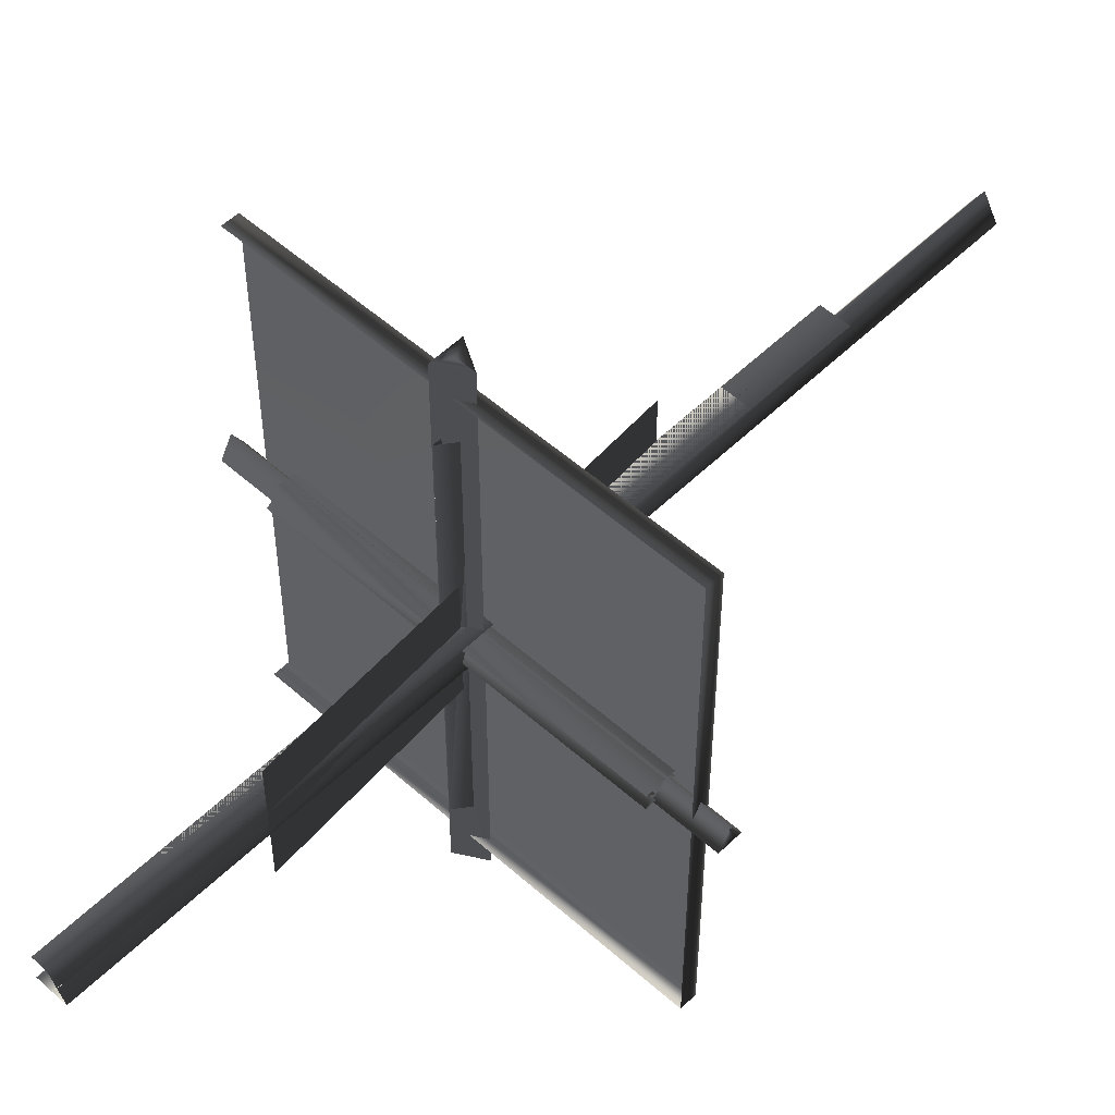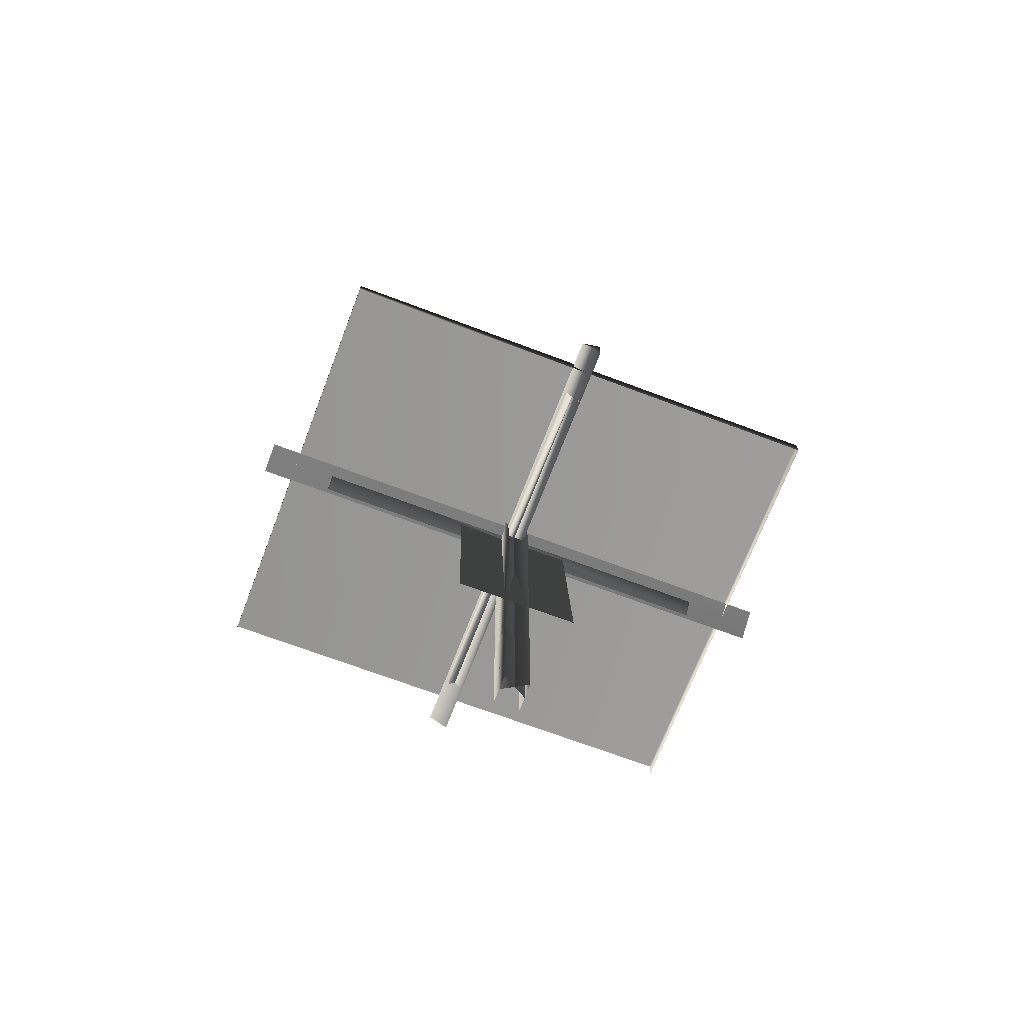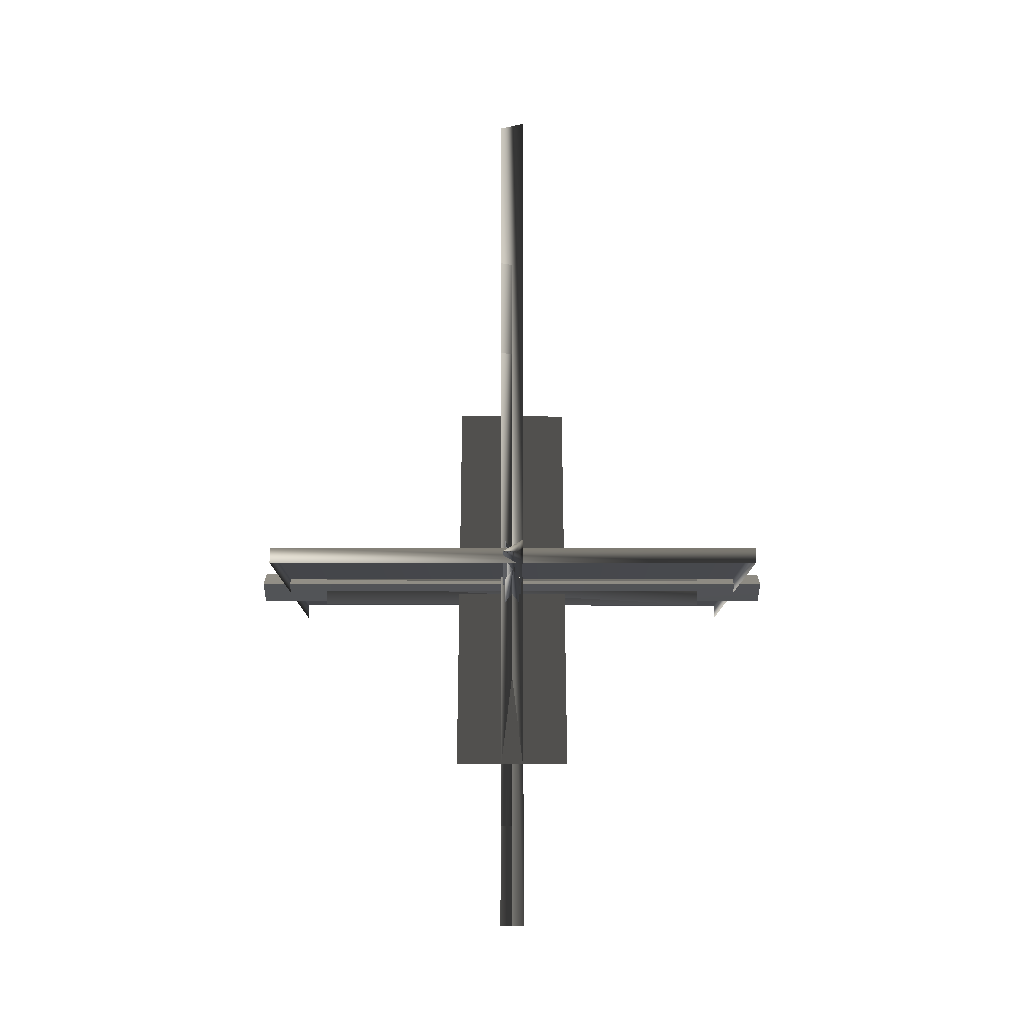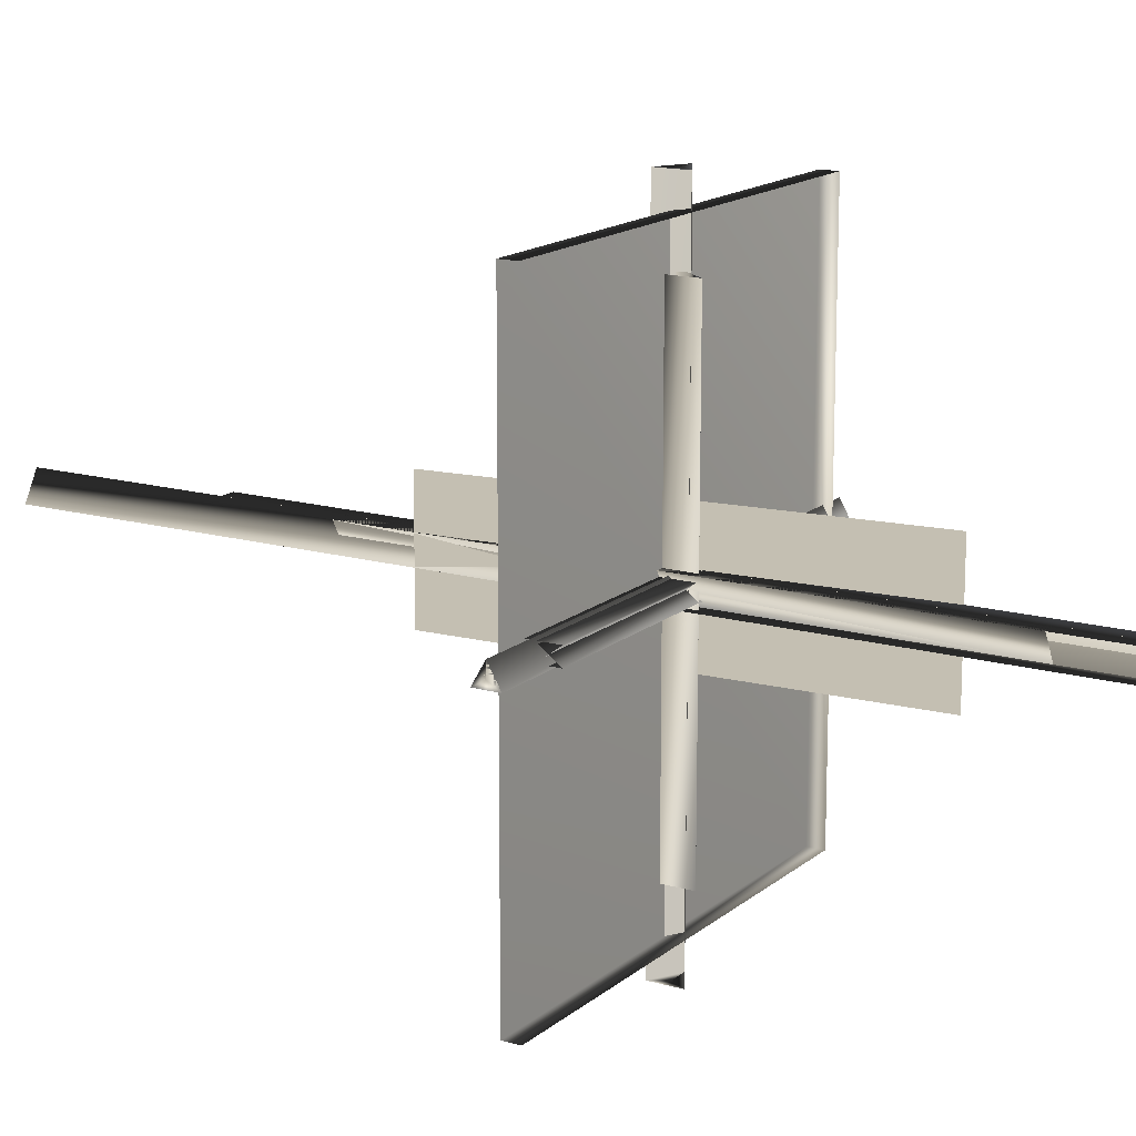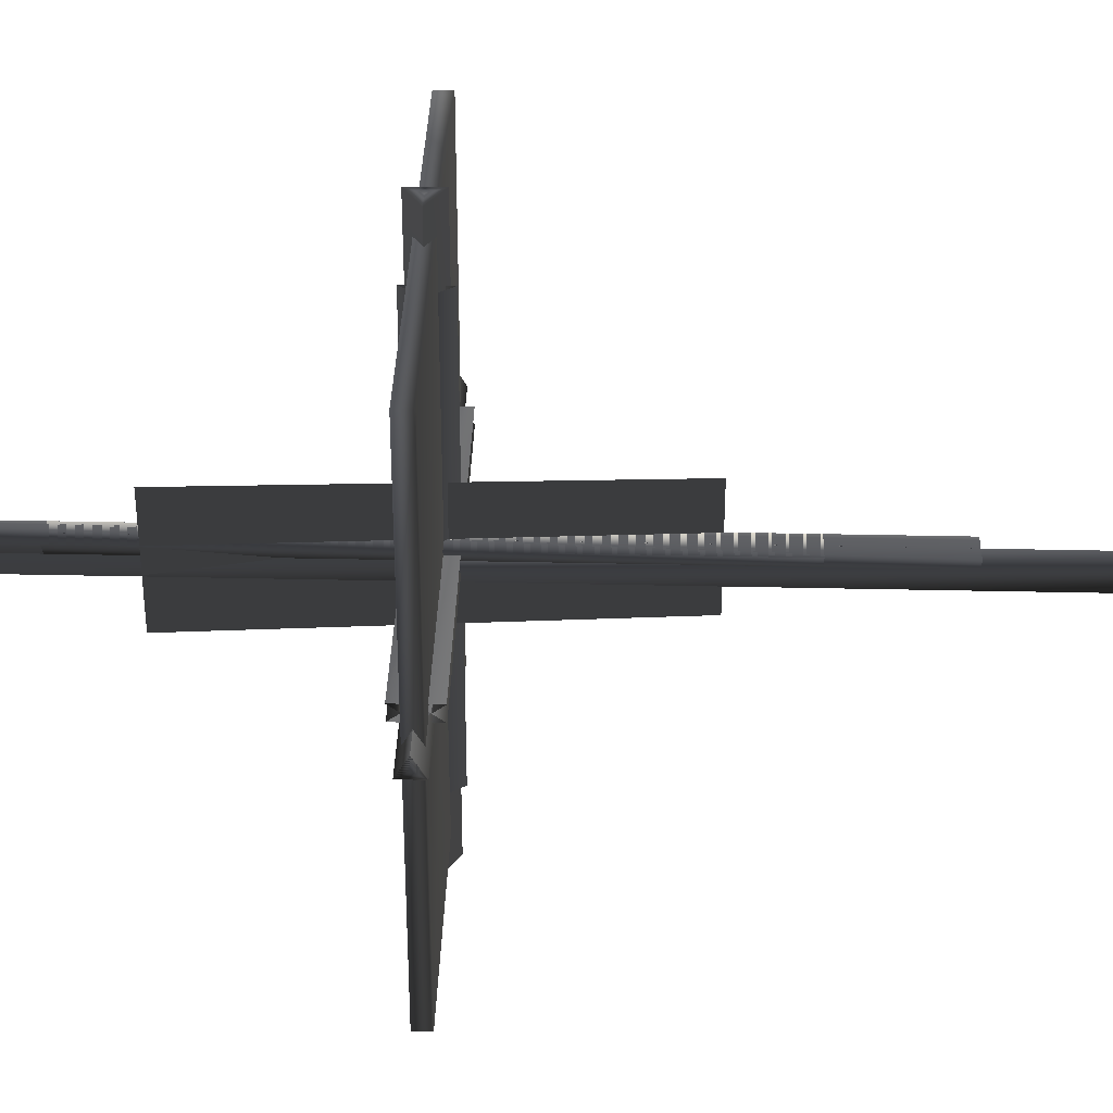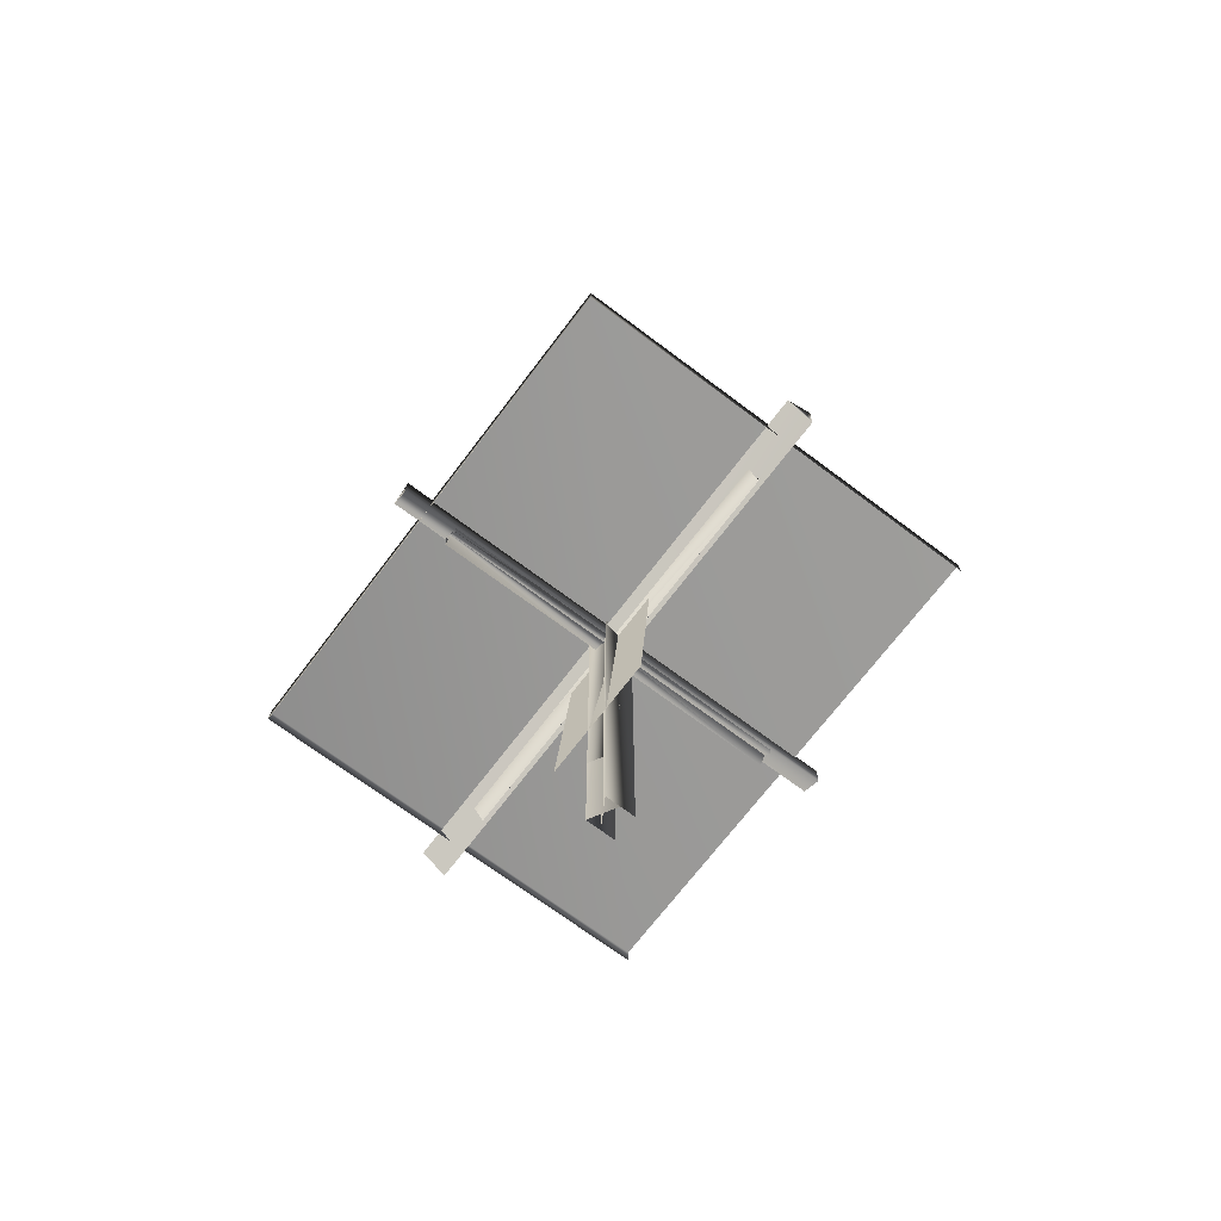
<metadata>
{"format":"obj","ext":"obj","renderer":"f3d","projection":"perspective","resolution":1024,"background":"white","views":[{"elev":52.8,"azim":43.7,"up":"+Z"},{"elev":-68.7,"azim":69.2,"up":"+Y"},{"elev":-10.8,"azim":89.8,"up":"+Y"},{"elev":15.2,"azim":-58.8,"up":"+Z"},{"elev":34.7,"azim":91.7,"up":"+Z"},{"elev":-69.6,"azim":143.0,"up":"+Y"}]}
</metadata>
<code>
g 12
v 0.0003423 8.93 -0.4197
v 0.0003423 -8.93 -0.4197
v -0.4836 8.93 0.419
v -0.4836 8.93 0.419
v -0.4836 -8.93 0.419
v 0.4848 8.93 0.4187
v 0.4848 -8.93 0.4187
f 3 1 2
f 5 4 2
f 6 3 5
f 7 6 5
f 1 6 7
f 2 1 7
g 11
v 0.4836 12.5 -0.4193
v -0.4848 -12.5 -0.4191
v -0.4848 12.5 -0.4191
v 0.4836 -12.5 -0.4193
v -0.4848 -12.5 -0.4191
v -0.0003414 12.5 0.4194
v -0.0003414 -12.5 0.4194
f 10 8 9
f 8 11 12
f 8 13 11
f 13 14 11
g 10
v -5.995 -0.662 -0.2474
v 5.995 -0.0001492 0.2482
v -5.995 -0.0001464 0.2518
v 5.994 -0.662 -0.251
v -5.995 0.6617 -0.2474
v 5.994 -0.662 -0.251
v 5.994 0.6617 -0.251
v -5.995 0.6617 -0.2474
f 17 15 16
f 15 18 16
f 15 19 20
f 22 21 18
f 19 17 21
f 17 16 21
g 9
v -0.4838 18.17 -0.4191
v 0.0005938 0.312 0.4194
v 0.0005938 18.17 0.4194
v -0.4838 0.312 -0.4191
v 0.4845 18.17 -0.4193
v 0.4845 0.312 -0.4193
f 25 23 24
f 23 26 24
f 23 27 26
f 27 28 26
f 27 25 28
f 25 24 28
g 8
v -0.4845 12.5 0.419
v -0.4845 -12.5 0.419
v 0.4838 12.5 0.4187
v -0.4845 -12.5 0.419
v 0.4838 -12.5 0.4187
v -0.0005925 12.5 -0.4197
v -0.0005925 -12.5 -0.4197
f 31 29 30
f 33 31 32
f 34 31 33
f 35 34 33
g 7
v 0.2476 4.339e-05 -6.954
v 0.2518 4.53e-05 6.954
v -0.2516 -0.6618 -6.954
v 0.2518 4.53e-05 6.954
v -0.2474 -0.6618 6.954
v -0.2516 0.6619 -6.954
v -0.2474 0.6619 6.954
f 38 36 37
f 40 38 39
f 36 41 42
f 39 36 42
g 6
v 0.2471 4.339e-05 -6.954
v 0.2513 4.53e-05 6.954
v -0.2521 -0.6618 -6.954
v -0.2479 -0.6618 6.954
v -0.2521 0.6619 -6.954
v -0.2479 0.6619 6.954
f 45 43 44
f 46 45 44
f 47 45 46
f 48 47 46
f 43 47 48
f 44 43 48
g 5
v -0.4376 0.5085 9.277
v -0.1439 -0.0003242 9.277
v 0.4435 -0.0003242 9.277
v -0.4376 -0.5092 9.277
v 0.4435 -0.0003242 9.277
v -0.4432 0.5085 -9.277
v 0.4379 -0.0003242 -9.277
v 0.4379 -0.0003242 -9.277
v -0.4432 -0.5092 -9.277
v -0.1495 -0.0003242 -9.277
v -0.1495 -0.0003242 -9.277
v -0.1495 -0.0003242 -9.277
f 51 49 50
f 49 52 50
f 52 53 50
f 55 54 51
f 54 49 51
f 57 56 52
f 56 53 52
f 54 55 58
f 57 54 59
f 56 57 60
g 4
v -5.995 -0.0001512 -0.2476
v 5.995 -0.0001492 -0.2513
v -5.995 -0.662 0.2515
v 5.995 -0.0001492 -0.2513
v 5.995 -0.662 0.2479
v -5.995 0.6617 0.2515
v 5.995 0.6617 0.2479
v 5.995 0.6617 0.2479
v -5.995 -0.0001512 -0.2476
f 63 61 62
f 65 63 64
f 66 63 65
f 67 66 65
f 61 66 68
f 64 69 67
g 3
v -0.4714 6.663 -1.912
v -0.4703 6.663 1.912
v 0.4695 -6.663 -2.029
v 0.4707 -6.663 2.029
f 72 70 71
f 71 73 72
g 2
v -7.861 0.3786 -0.3251
v -7.861 0.0001984 -0.1067
v -7.861 0.0001984 0.33
v -7.861 -0.3782 -0.3251
v -7.861 0.0001984 -0.1067
v -7.861 0.0001984 0.33
v 7.862 0.3786 -0.3299
v -7.861 0.0001984 0.33
v 7.862 0.0002022 0.3253
v 7.862 -0.3782 -0.3299
v 7.862 0.0002022 0.3253
v -7.861 0.0001984 0.33
v 7.862 0.0002022 0.3253
v 7.862 0.0002022 -0.1115
v 7.862 0.0002022 0.3253
f 76 74 75
f 74 77 78
f 77 79 78
f 82 80 81
f 80 74 81
f 80 83 74
f 83 77 74
f 83 84 77
f 84 85 77
f 80 86 87
f 83 80 87
f 88 83 87
g 1
v -7.861 0.3786 -0.3252
v -7.861 0.0001984 -0.1068
v -7.861 0.0001984 0.3299
v -7.861 -0.3782 -0.3252
v -7.861 0.0001984 -0.1068
v -7.861 0.0001984 0.3299
v 7.862 0.3786 -0.33
v 7.862 0.0002022 0.3252
v 7.862 -0.3782 -0.33
v 7.862 0.0002022 0.3252
v 7.862 0.0002022 -0.1116
f 91 89 90
f 89 92 93
f 92 94 93
f 96 95 91
f 95 89 91
f 95 97 89
f 97 92 89
f 97 98 92
f 98 94 92
f 95 96 99
f 97 95 99
f 98 97 99
g 0
v 6.976 -0.2619 -8.301
v -6.982 -0.2619 -8.297
v 6.976 0.2624 -8.301
v -6.982 -0.2619 -8.297
v -6.982 0.2624 -8.297
v 6.981 -0.2619 8.297
v 6.981 0.2624 8.297
v -6.977 -0.2619 8.301
v -6.977 0.2624 8.301
f 102 100 101
f 104 102 103
f 106 105 100
f 102 106 100
f 108 107 105
f 106 108 105
f 108 106 102
f 104 108 102

</code>
